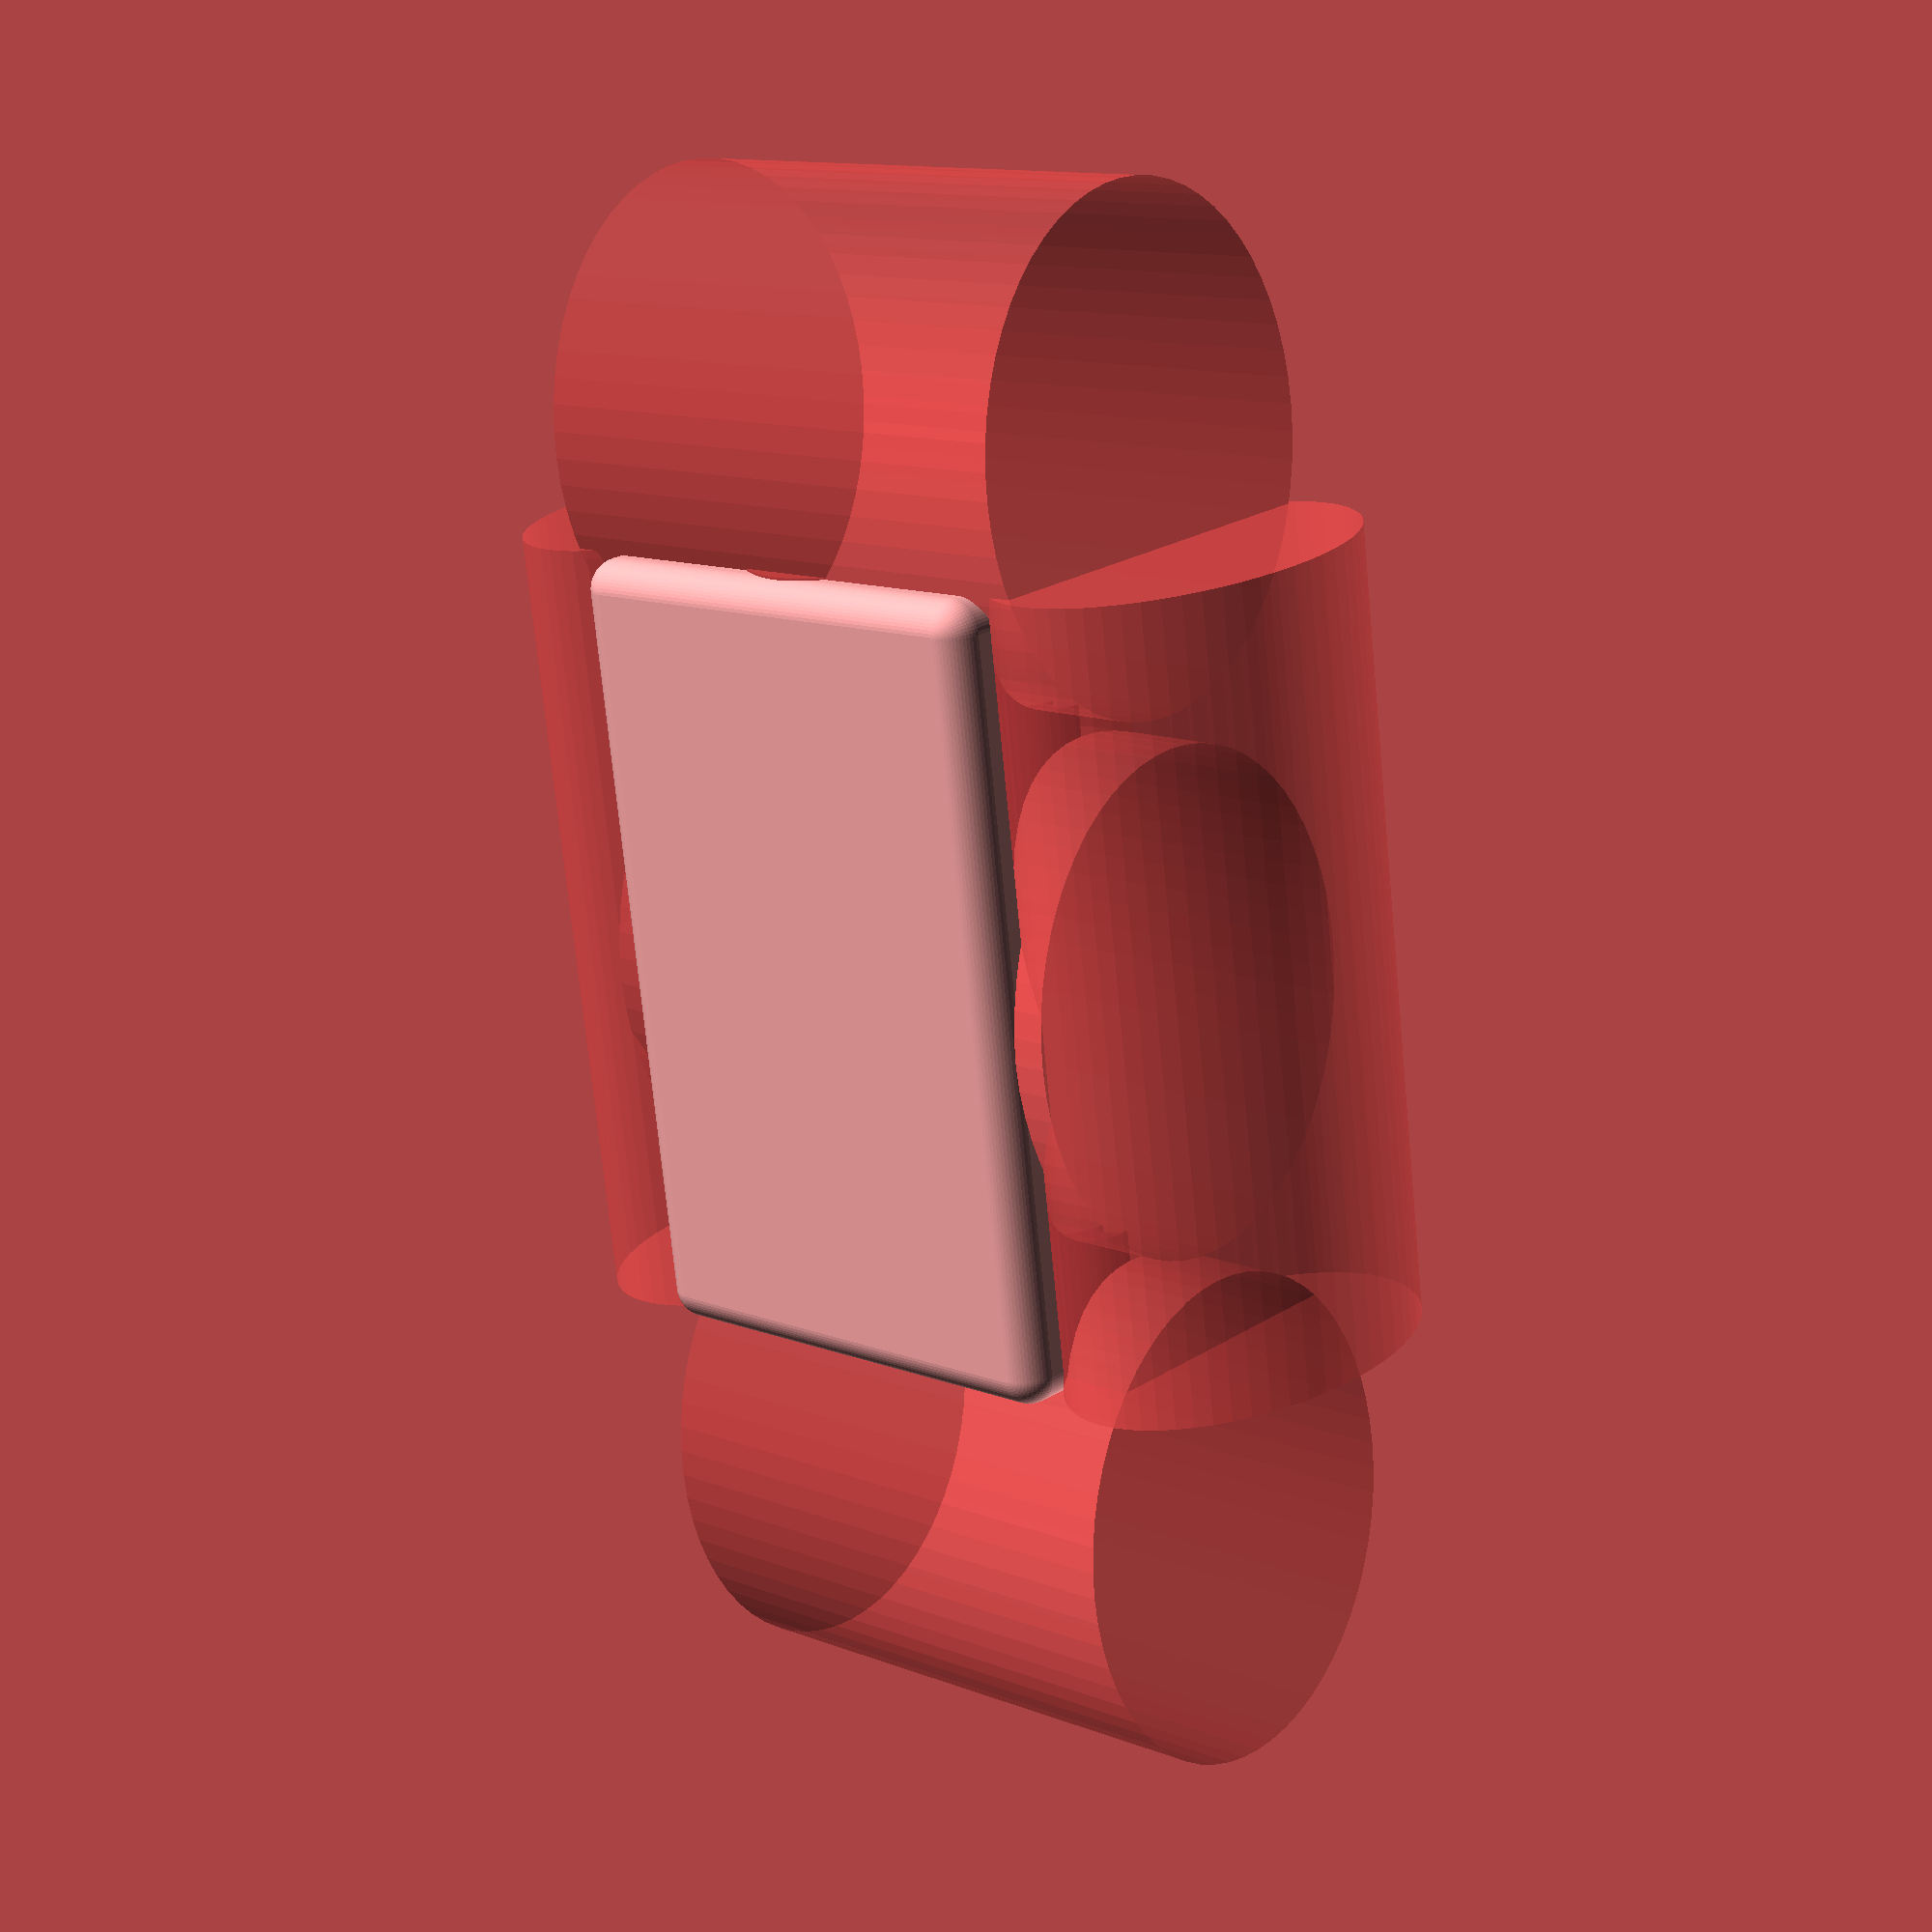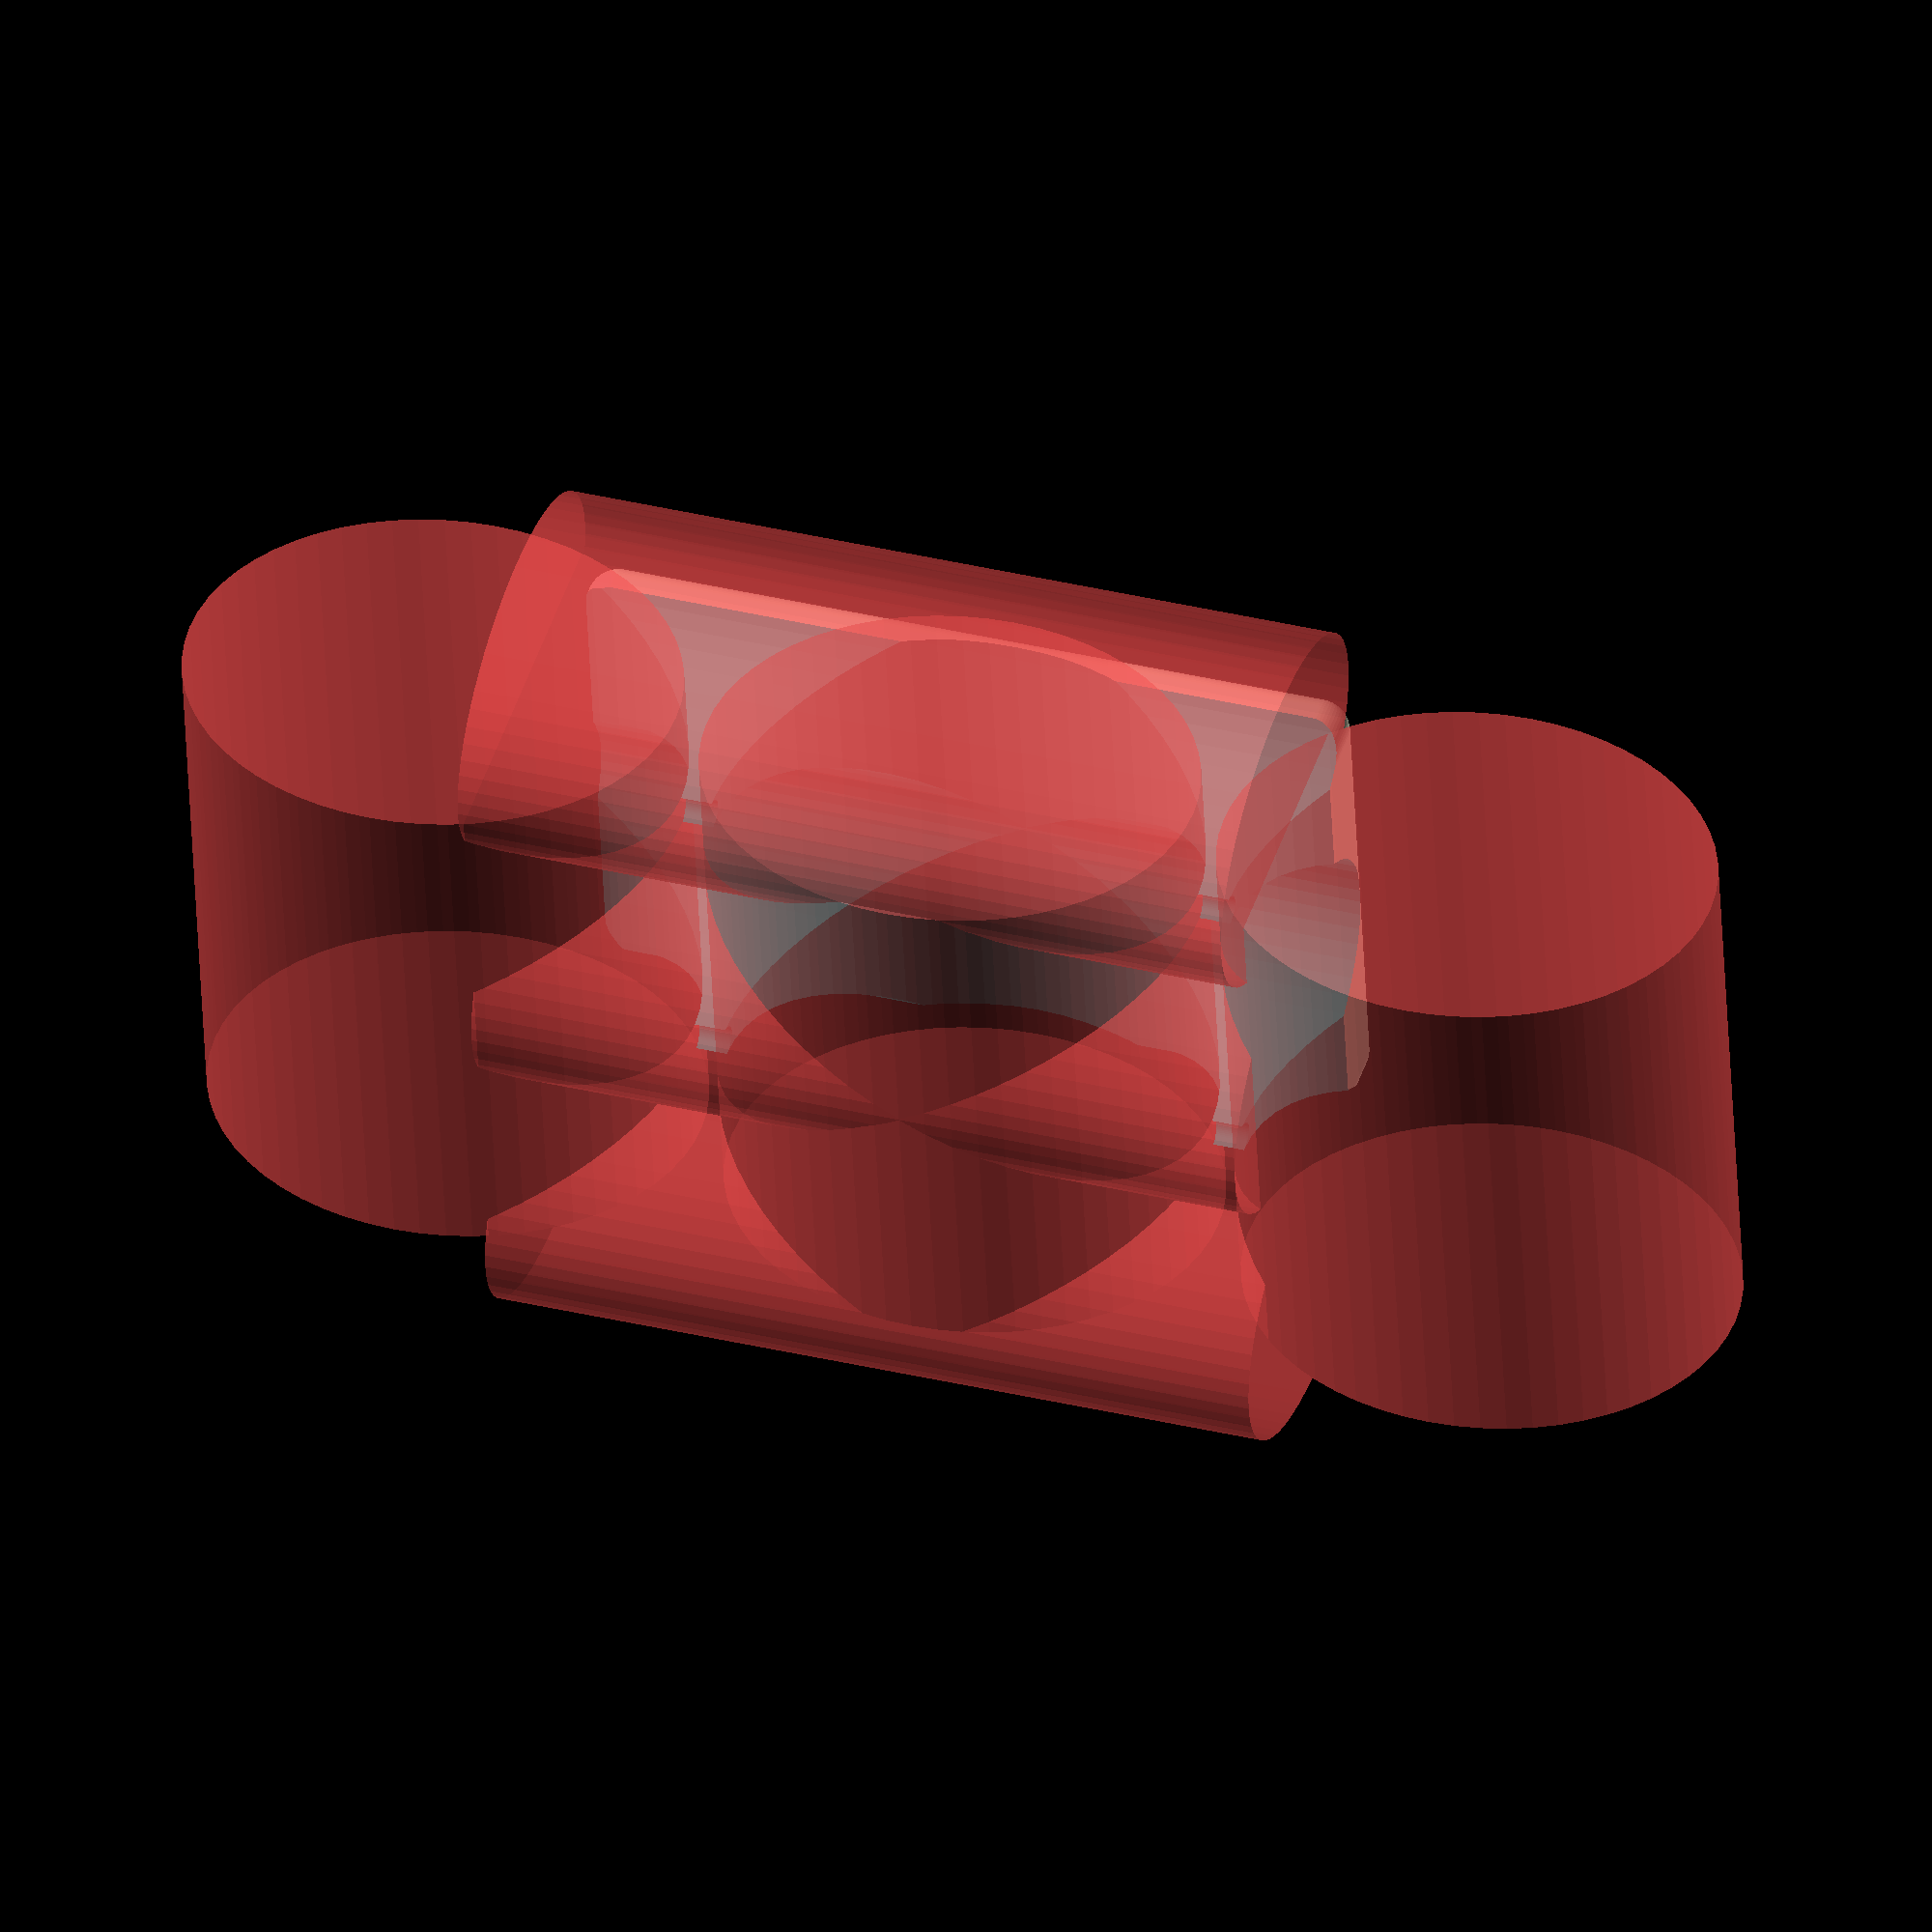
<openscad>
$fn = 60;
width = 180;
length = 250;
height = 75;

rod_diameter = 10.4;
rod_center_distance = 110-rod_diameter;


difference(){
	//translate([-width/2, 0, 0])
	//	cube([width, length, 75]);
	
	//translate([-width/2, length/2, 0])
		base();
	
	#cutouts();
	
	xAbs = rod_center_distance/2;
	for(x = [-xAbs, xAbs]){
		translate([x, 0, 0])
			rod();
	}
}


module base(){
	hull(){
		radius = 10;
		xAbs = width/2 - 2*radius;
		for( x=[-xAbs,xAbs], y=[radius,length-radius], z=[radius,height-radius]){
			translate([x, y, z])
				sphere(r=radius);
		}
	}

}


module rod(){
	active_length = 180;
	translate([0, 19, 0])
		rotate([-90, 0, 0])
			cylinder(d=rod_diameter, h=active_length+2);
}


module cutouts(){
	translate([0, length/2-15, 0])
		side_cutout_raw();
	
	translate([0, 280, 0])
		side_cutout_raw();
	
	translate([0, -60, 0])
		side_cutout_raw();
	
	module side_cutout_raw(){
		resize([width+1, 160, 135])
			rotate([0, 90, 0])
				cylinder(d=1, h=1, center=true);
	}
	

	translate([0, length/2, 0])
		length_cutout_raw();
	
	translate([rod_center_distance, length/2, 0])
		length_cutout_raw();
	
	translate([-rod_center_distance, length/2, 0])
		length_cutout_raw();
	
	module length_cutout_raw(){
		resize([rod_center_distance-rod_diameter, length+1, 135])
			rotate([90, 0, 0])
				cylinder(d=1, h=1, center=true);
	}
	

}

</openscad>
<views>
elev=337.2 azim=352.4 roll=42.8 proj=p view=solid
elev=134.8 azim=272.6 roll=342.8 proj=o view=wireframe
</views>
